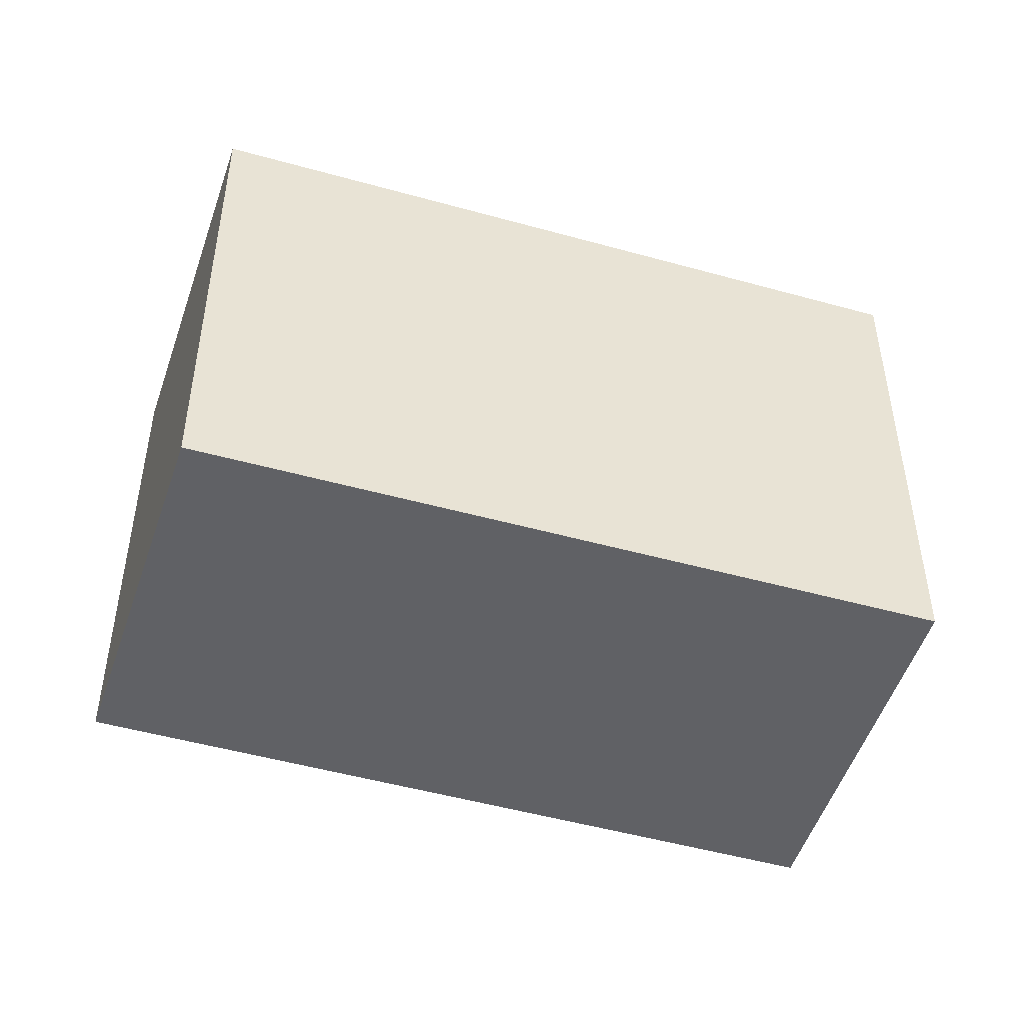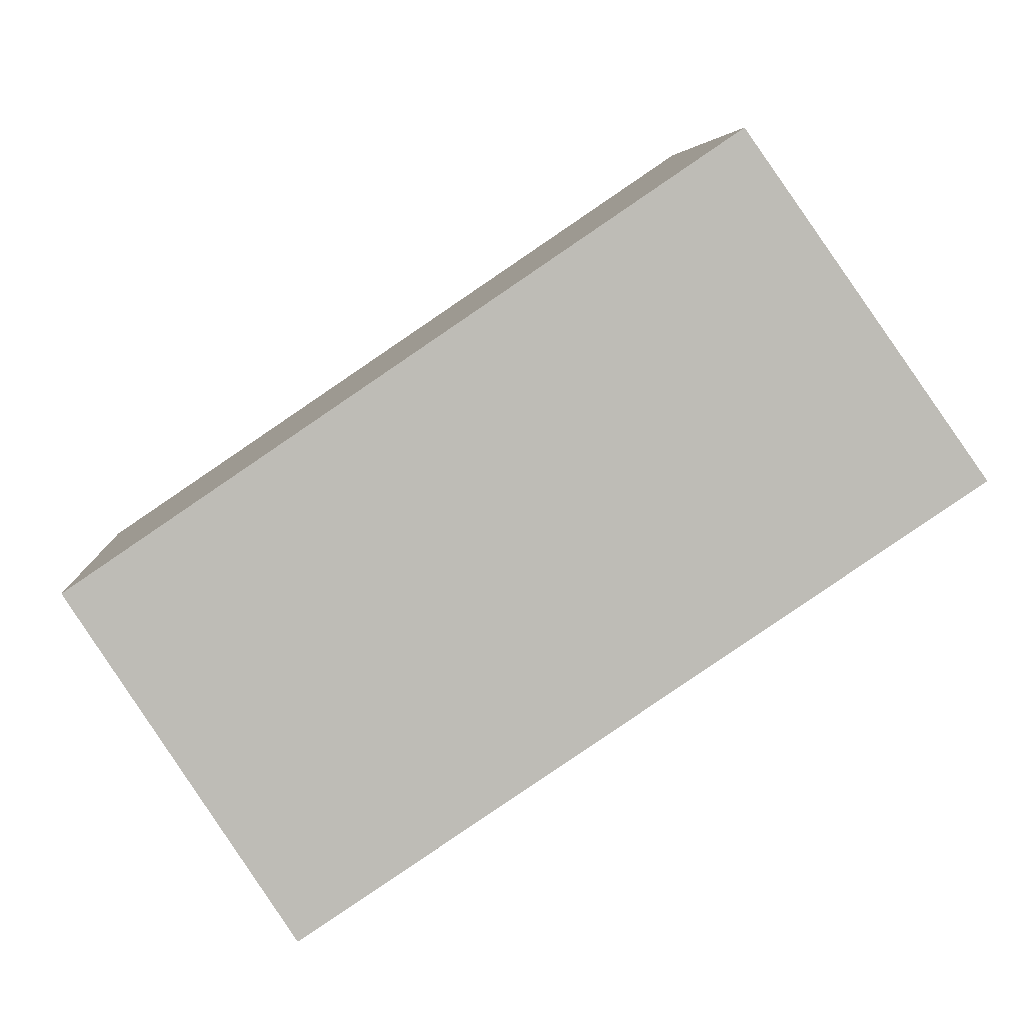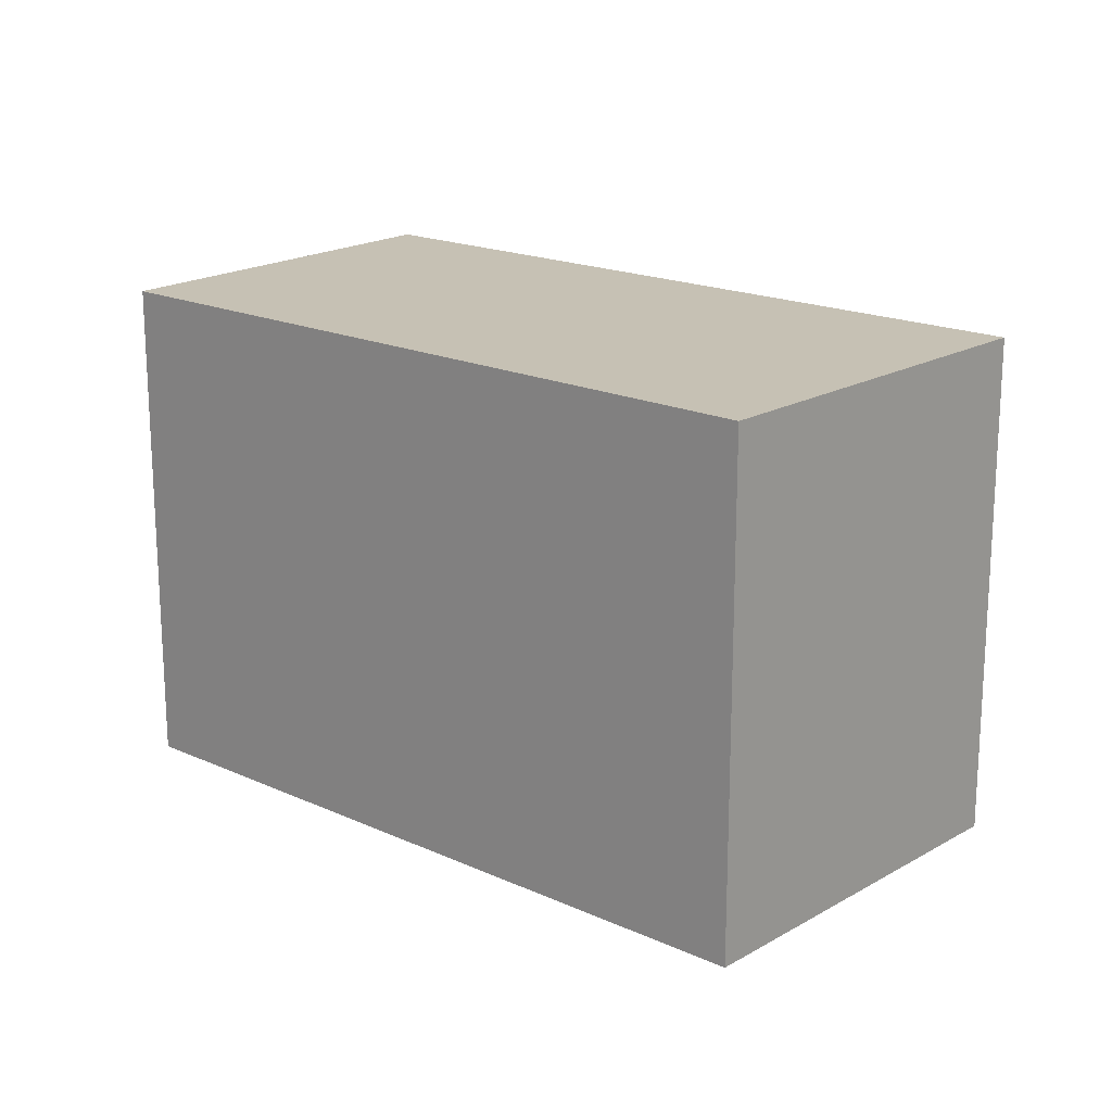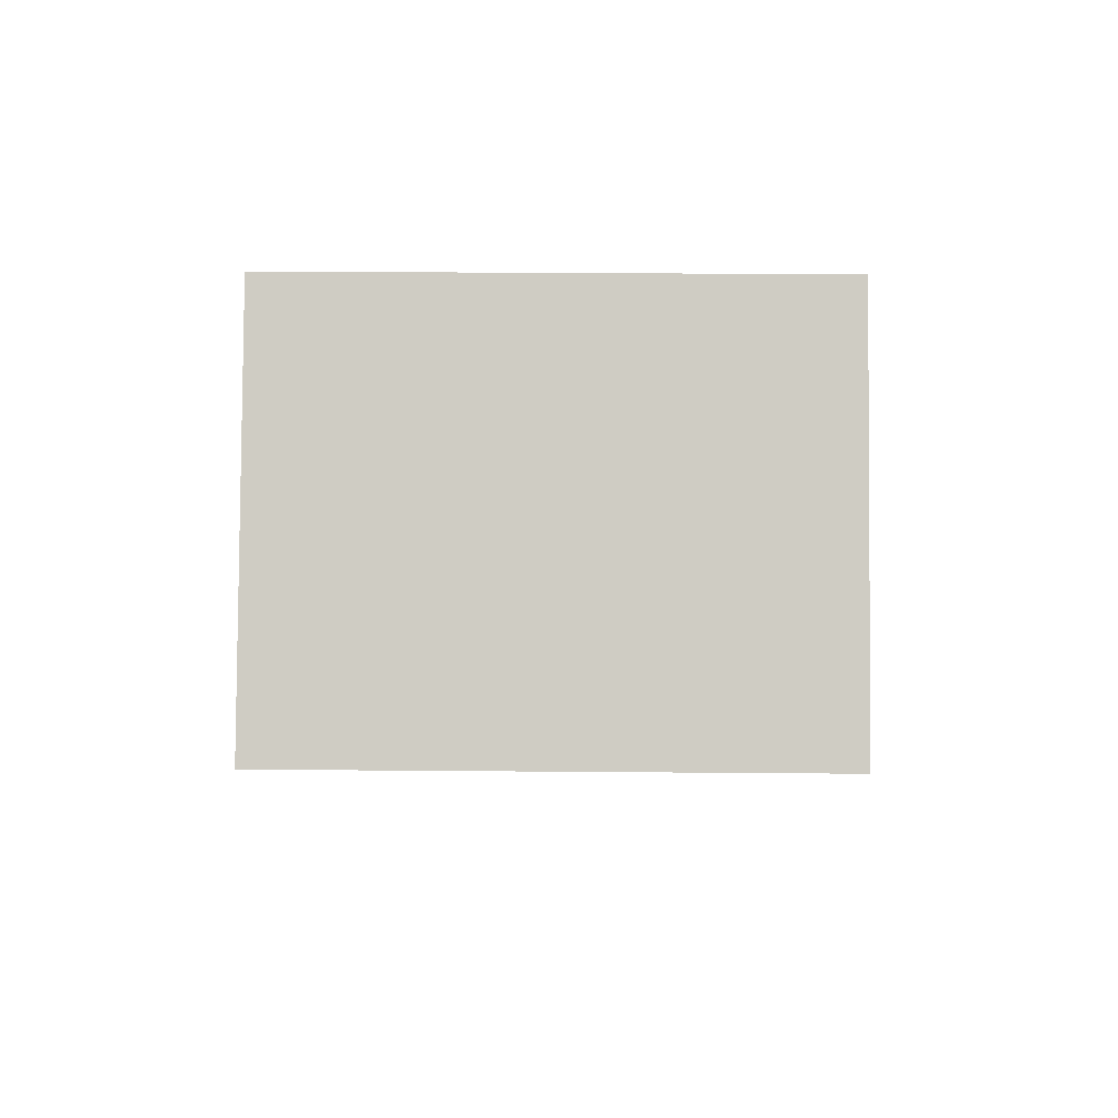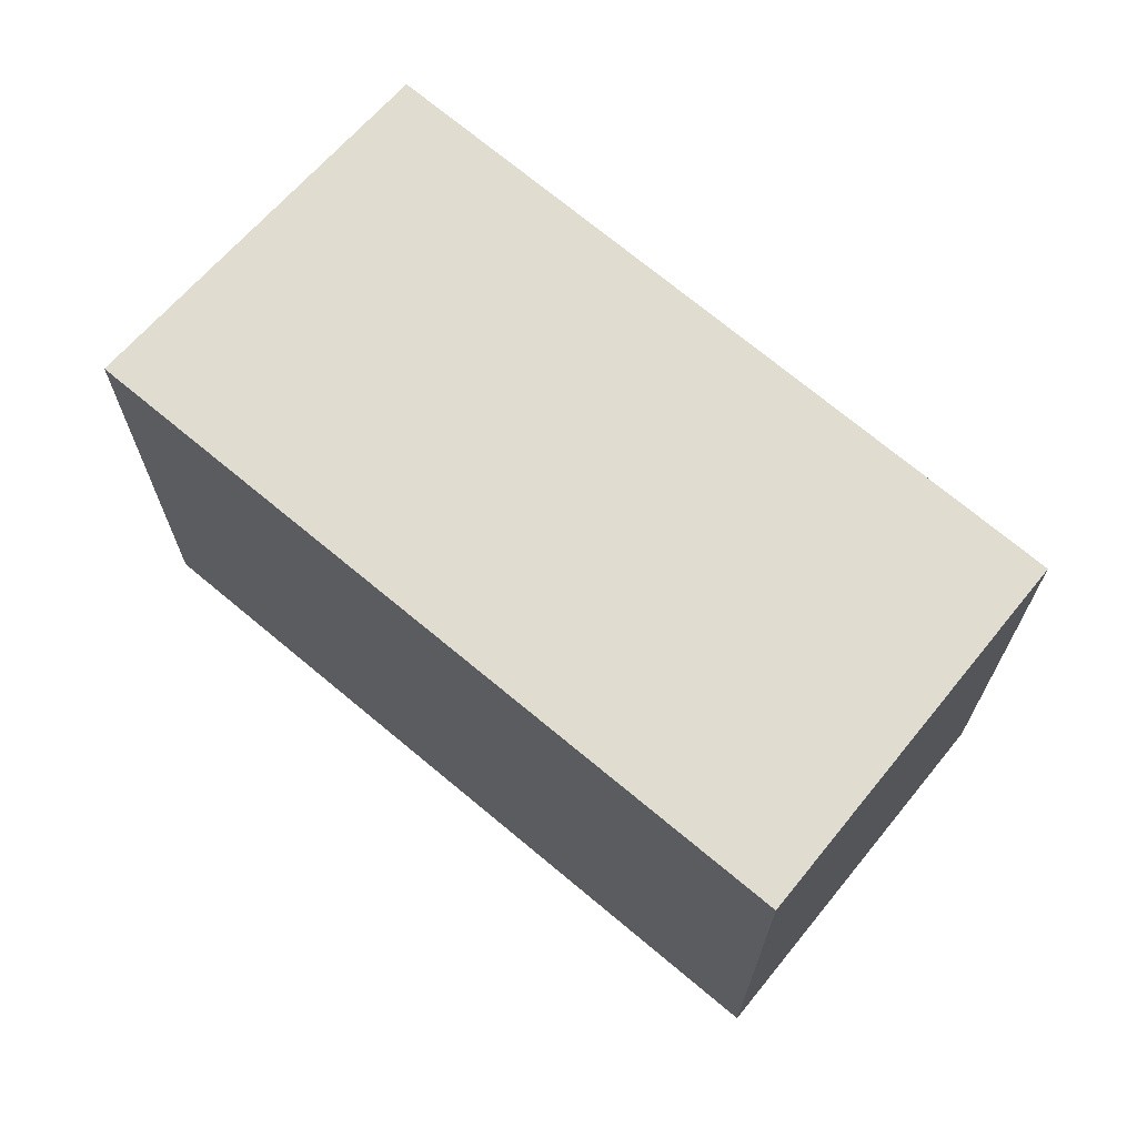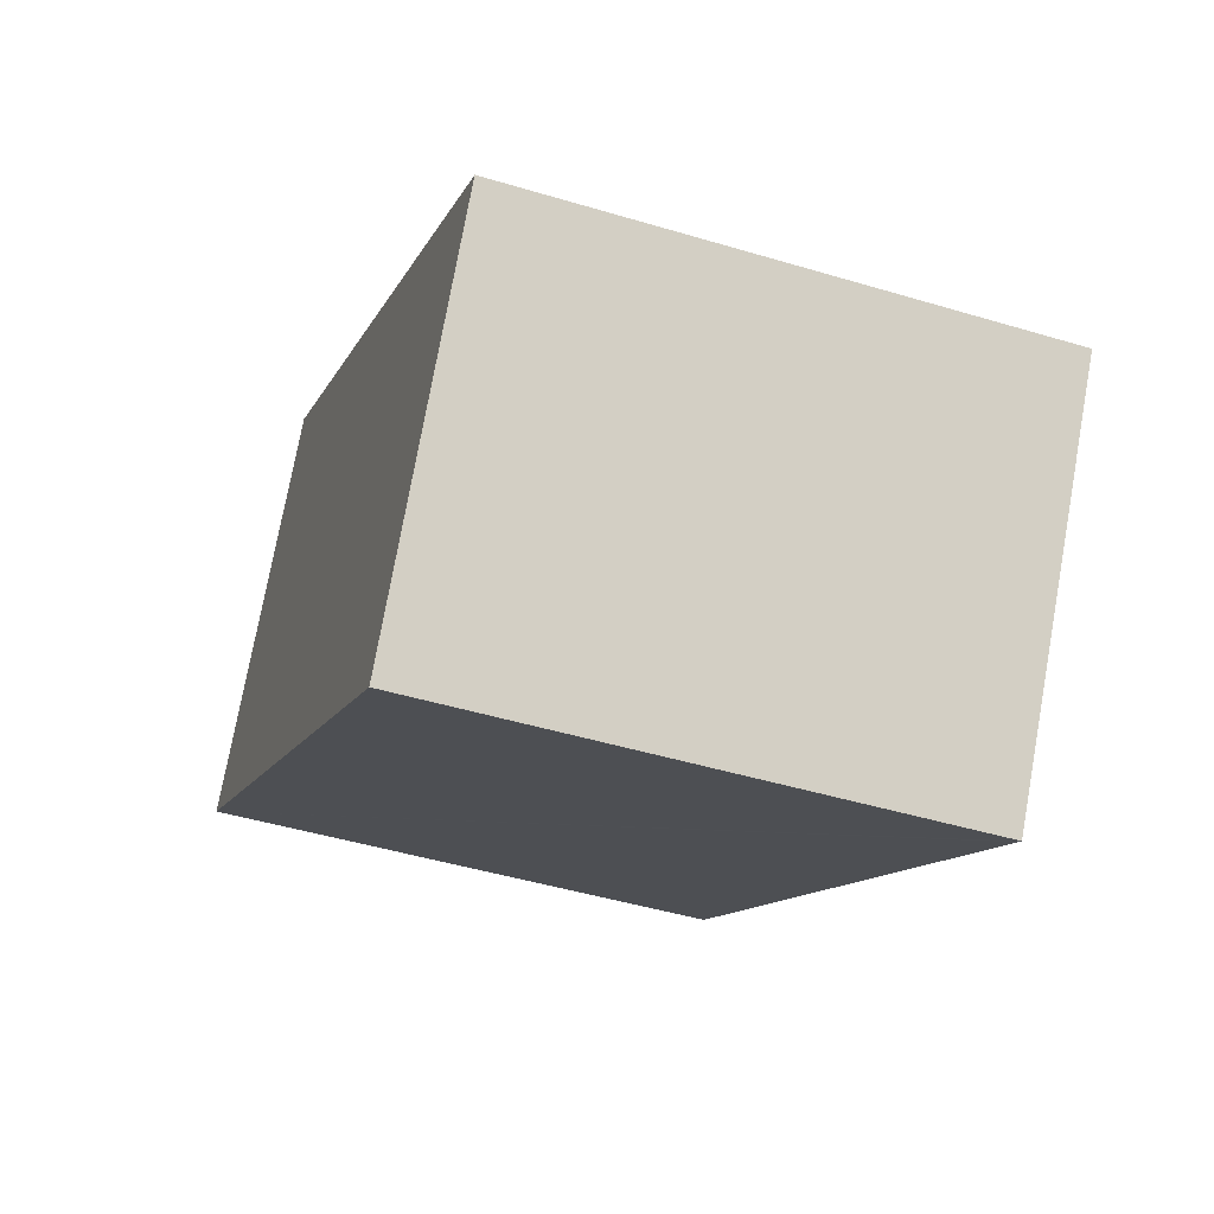
<metadata>
{"format":"obj","ext":"obj","renderer":"f3d","projection":"perspective","resolution":1024,"background":"white","views":[{"elev":-47.9,"azim":-51.5,"up":"+Y"},{"elev":5.8,"azim":-3.6,"up":"+Z"},{"elev":18.6,"azim":7.0,"up":"+Y"},{"elev":29.7,"azim":90.7,"up":"+Z"},{"elev":69.4,"azim":-173.6,"up":"+Y"},{"elev":-46.0,"azim":-109.0,"up":"+Z"}]}
</metadata>
<code>
v  1.936 4.45 -2.9
v  5.559 4.45 3.767
v  7.619 4.45 0.877
v  1.887 4.45 -2.932
v  1.218 4.45 -1.892
v  0 4.45 2.725e-16
v  1.887 1.795e-16 -2.932
v  0 0 0
v  1.218 1.159e-16 -1.892
v  5.559 -2.307e-16 3.767
v  7.619 -5.37e-17 0.877
v  1.936 1.776e-16 -2.9
g defaultobject
f 1 2 3
f 2 1 4
f 2 4 5
f 2 5 6
f 7 5 4
f 5 7 6
f 6 7 8
f 8 7 9
f 8 2 6
f 2 8 10
f 10 3 2
f 3 10 11
f 1 7 4
f 7 1 3
f 7 3 12
f 12 3 11
f 9 10 8
f 10 9 11
f 11 9 7
f 11 7 12

</code>
